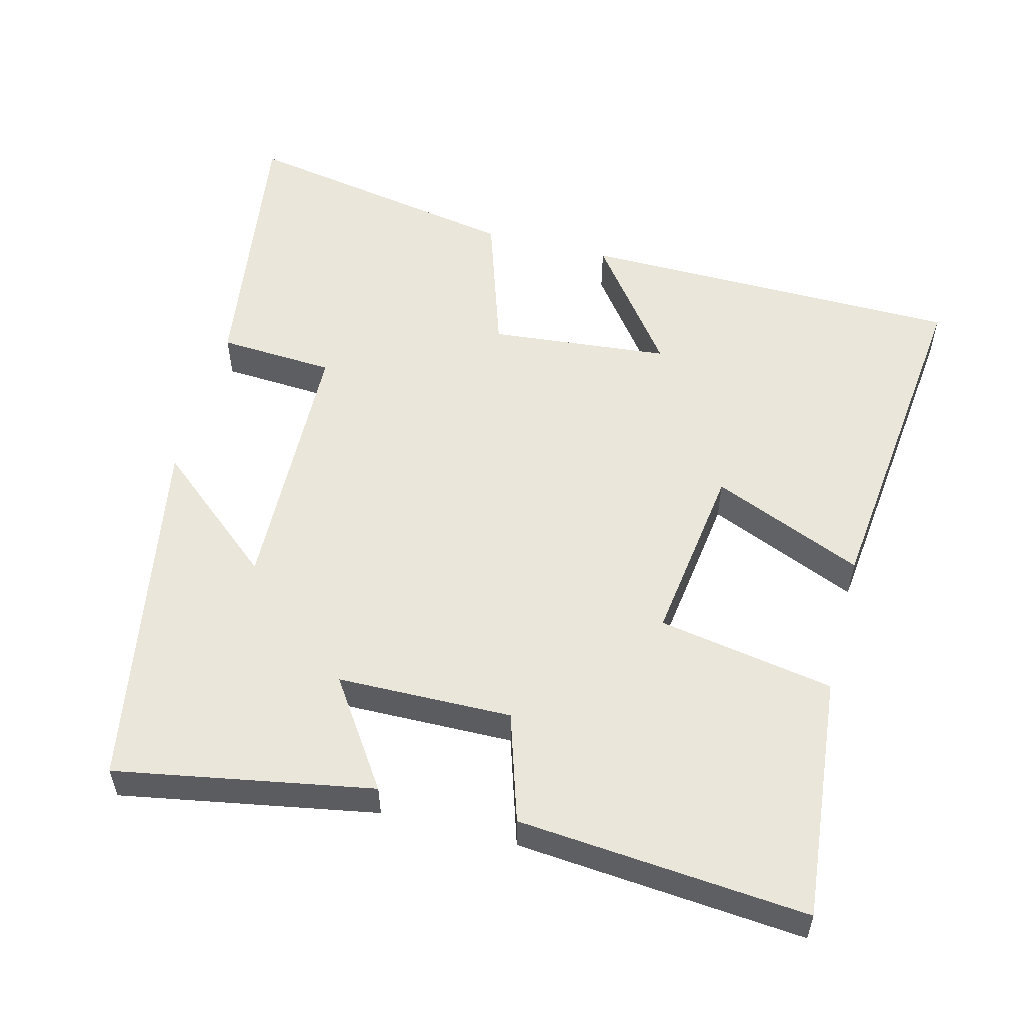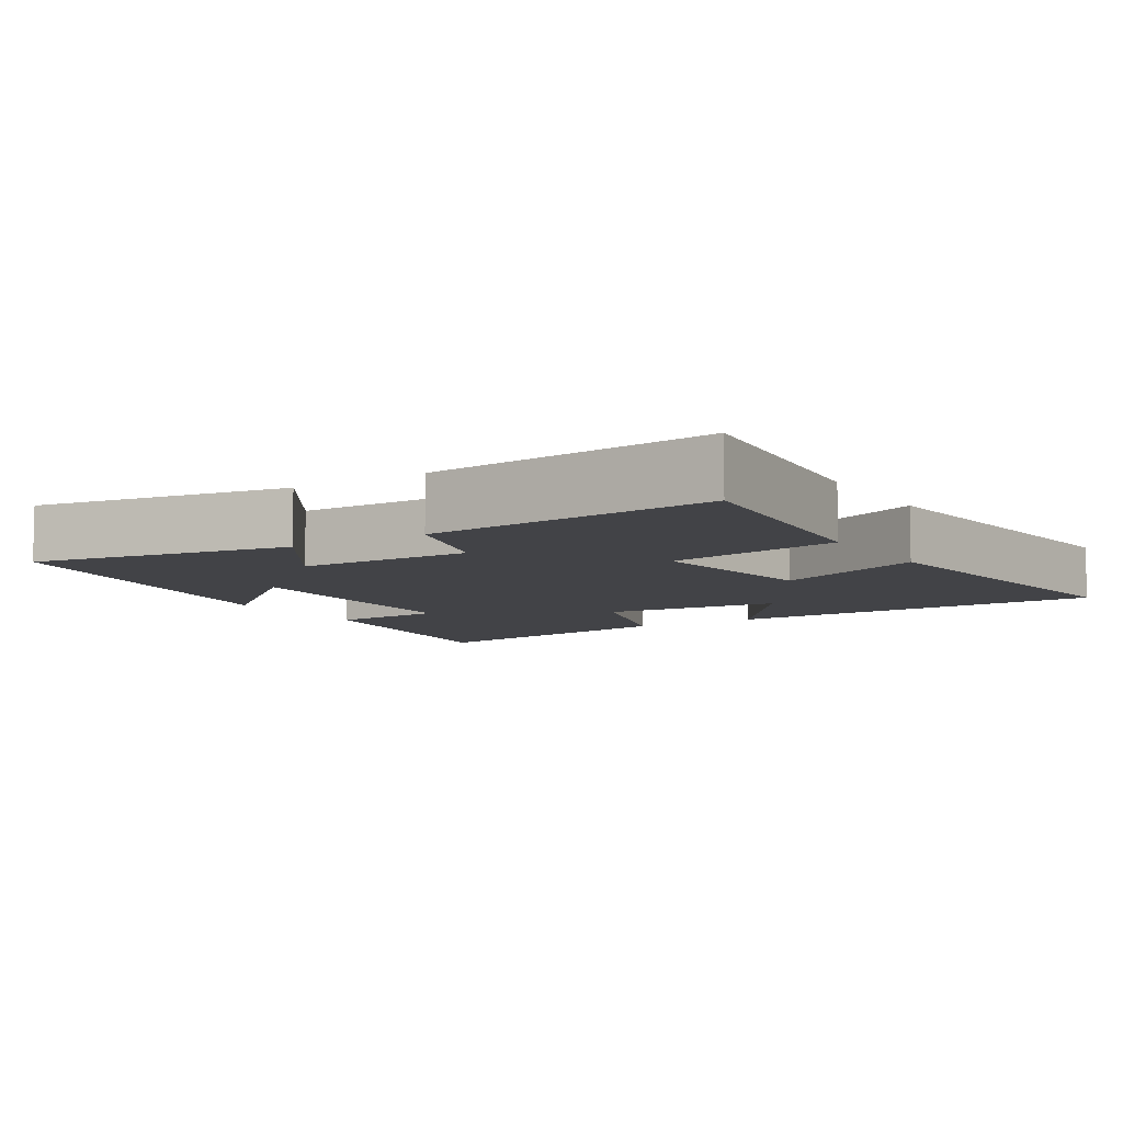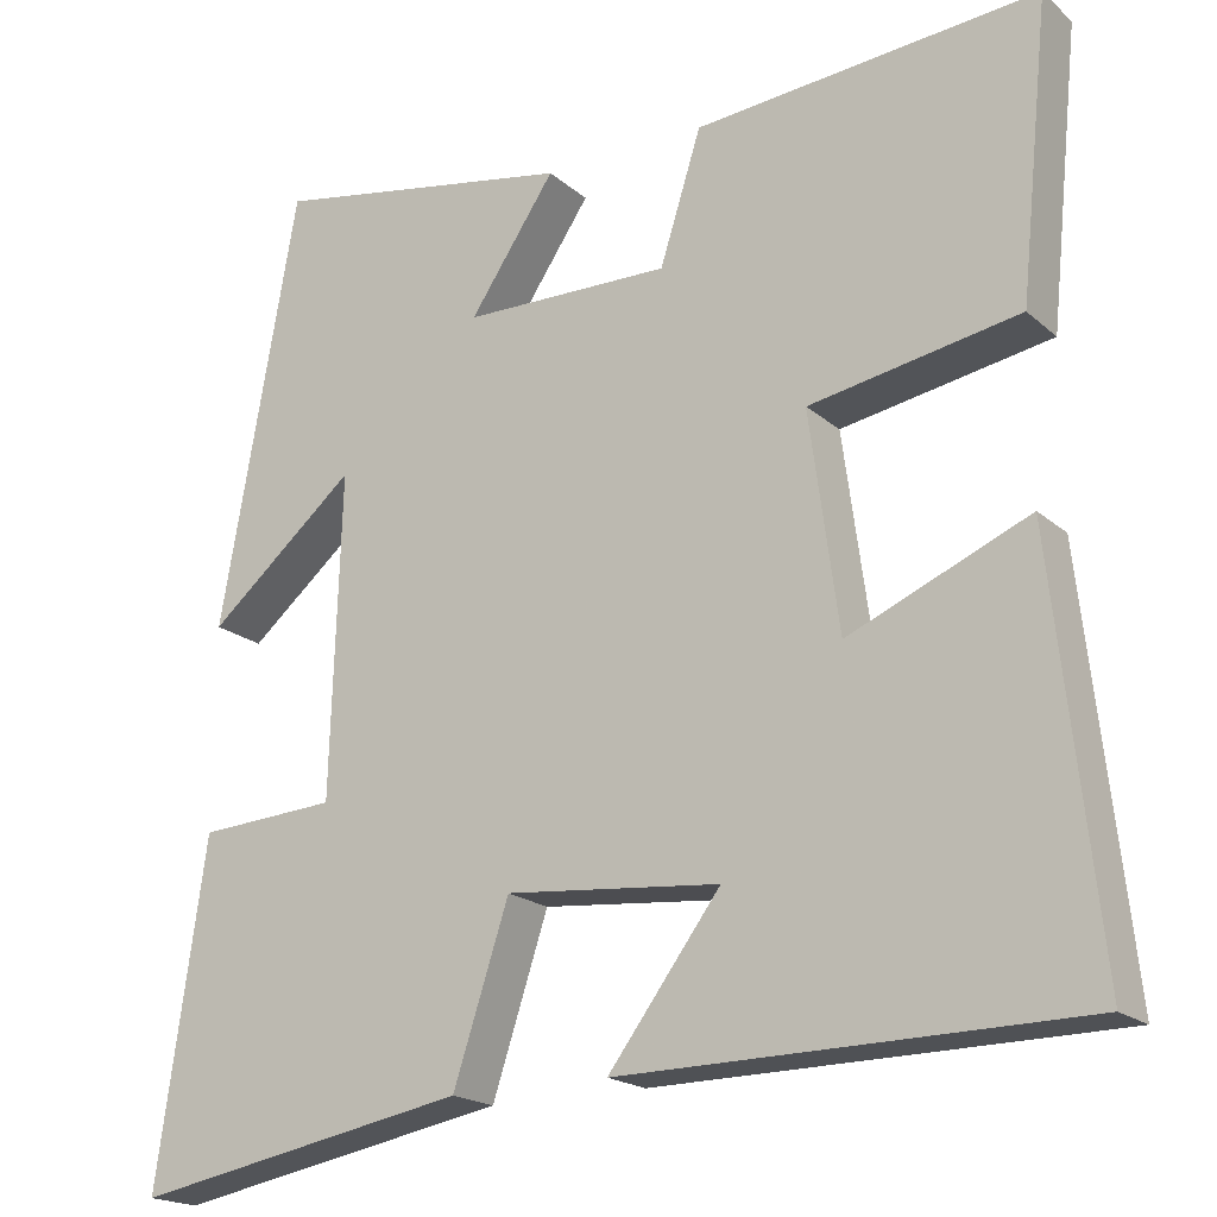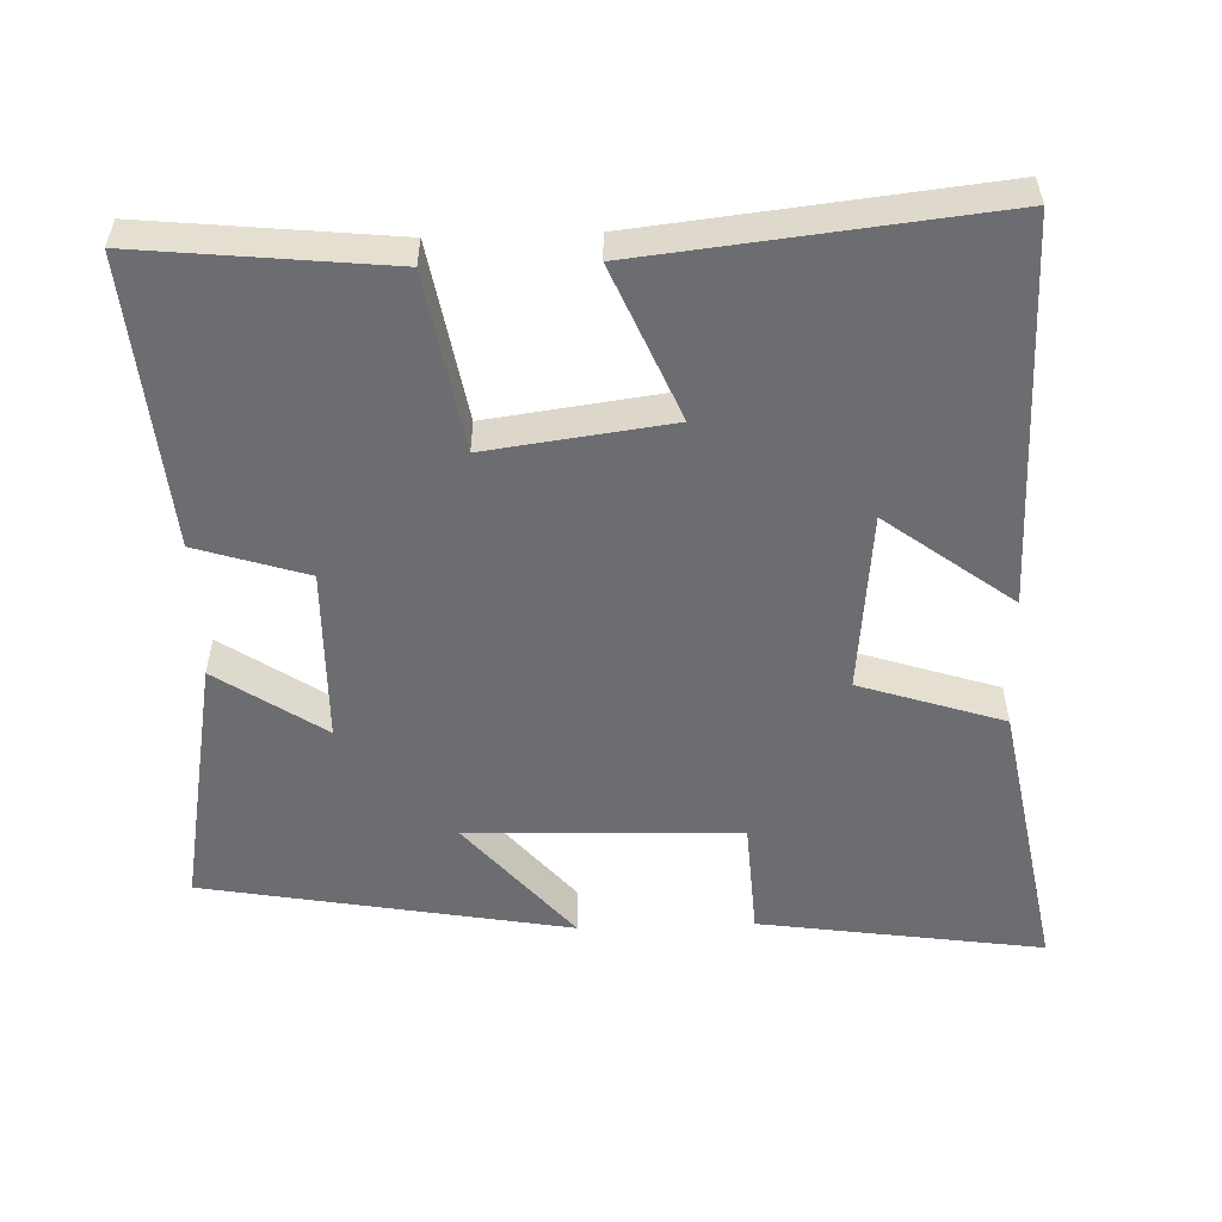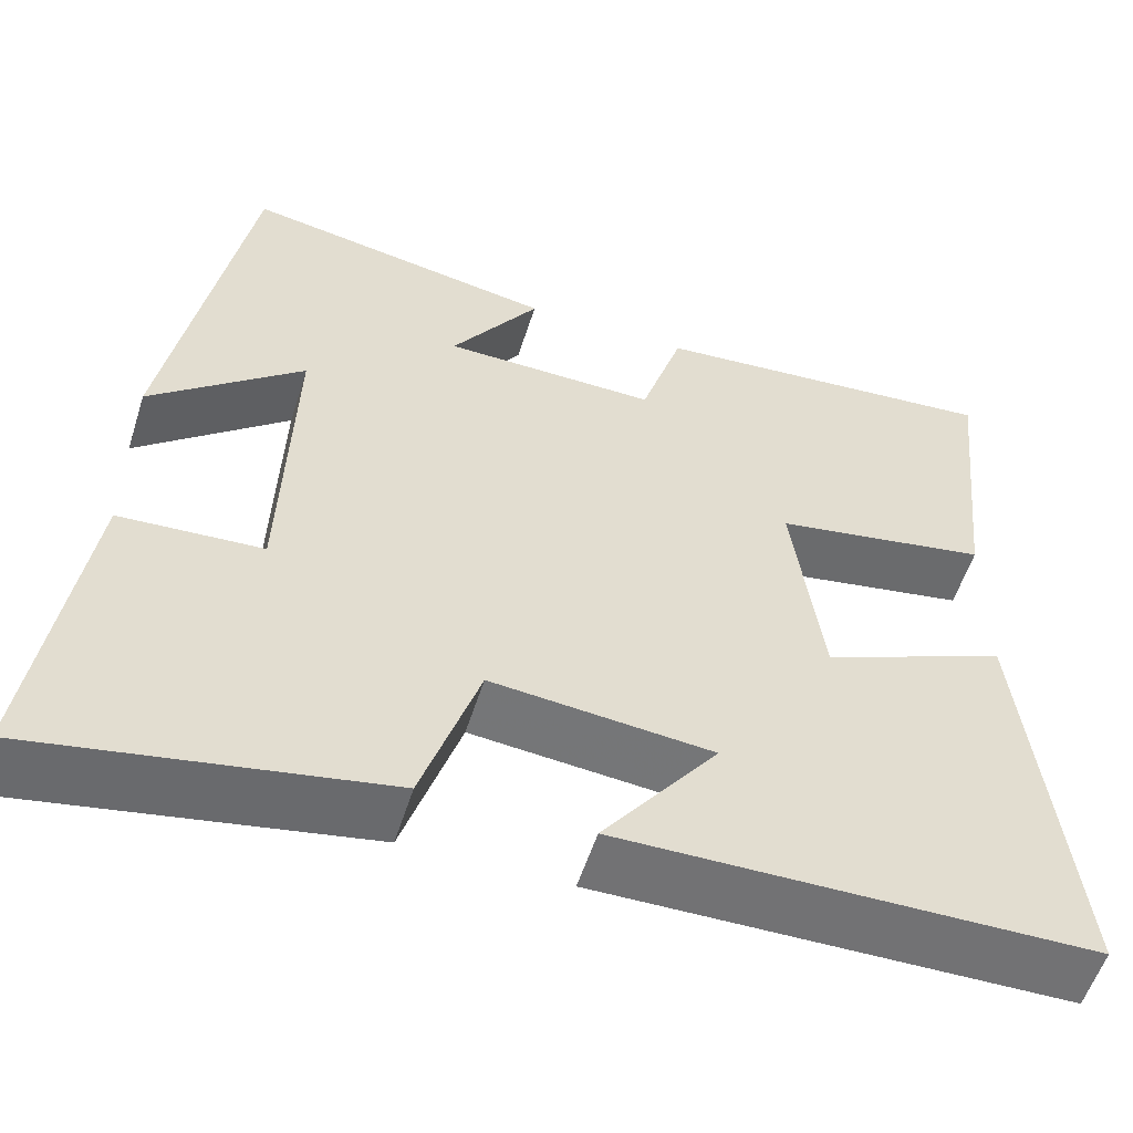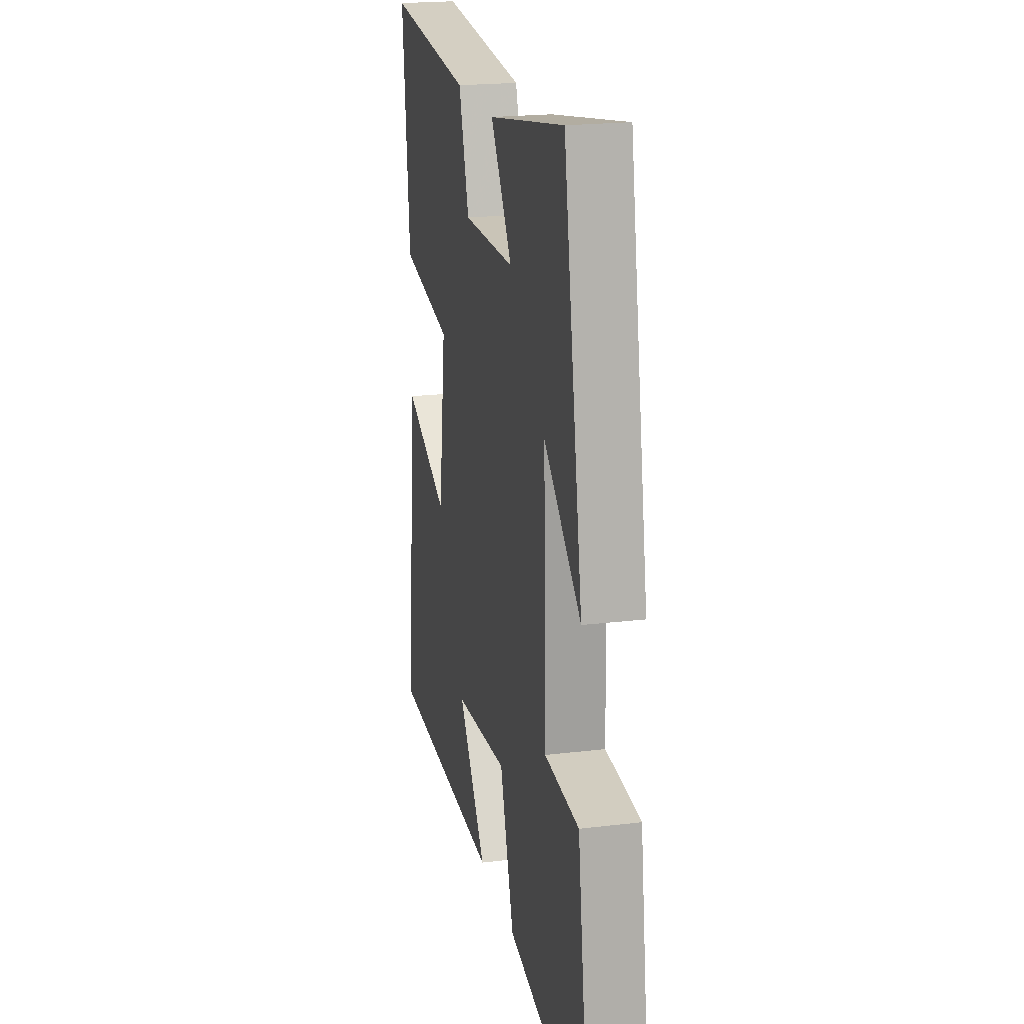
<metadata>
{"format":"obj","ext":"obj","renderer":"f3d","projection":"perspective","resolution":1024,"background":"white","views":[{"elev":54.7,"azim":14.5,"up":"+Y"},{"elev":-7.5,"azim":32.3,"up":"+Y"},{"elev":-19.2,"azim":32.9,"up":"+Z"},{"elev":-54.0,"azim":91.9,"up":"+Y"},{"elev":-55.8,"azim":-17.5,"up":"+Z"},{"elev":20.8,"azim":-102.3,"up":"+Z"}]}
</metadata>
<code>
v -0.557 0.07 -0.572
v -0.5 0.07 -0.18
v -0.339 0.07 -0.17
v -0.327 0.07 0.204
v -0.5 0.07 0.058
v -0.41 0.07 0.564
v -0.055 0.07 0.5
v -0.155 0.07 0.352
v 0.087 0.07 0.348
v 0.135 0.07 0.5
v 0.535 0.07 0.535
v 0.5 0.07 0.194
v 0.256 0.07 0.151
v 0.29 0.07 -0.101
v 0.5 0.07 -0.012
v 0.553 0.07 -0.494
v 0.019 0.07 -0.5
v 0.15 0.07 -0.325
v -0.1 0.07 -0.301
v -0.165 0.07 -0.5
v -0.557 0 -0.572
v -0.5 0 -0.18
v -0.339 0 -0.17
v -0.327 0 0.204
v -0.5 0 0.058
v -0.41 0 0.564
v -0.055 0 0.5
v -0.155 0 0.352
v 0.087 0 0.348
v 0.135 0 0.5
v 0.535 0 0.535
v 0.5 0 0.194
v 0.256 0 0.151
v 0.29 0 -0.101
v 0.5 0 -0.012
v 0.553 0 -0.494
v 0.019 0 -0.5
v 0.15 0 -0.325
v -0.1 0 -0.301
v -0.165 0 -0.5
f 19 20 1 2
f 18 19 2 3
f 15 16 17 18
f 14 15 18
f 13 14 18 3
f 10 11 12 13
f 9 10 13
f 8 9 13 3
f 5 6 7 8
f 4 5 8
f 3 4 8
f 22 21 40 39
f 23 22 39 38
f 38 37 36 35
f 38 35 34
f 23 38 34 33
f 33 32 31 30
f 33 30 29
f 23 33 29 28
f 28 27 26 25
f 28 25 24
f 28 24 23
f 1 21 22 2
f 2 22 23 3
f 3 23 24 4
f 4 24 25 5
f 5 25 26 6
f 6 26 27 7
f 7 27 28 8
f 8 28 29 9
f 9 29 30 10
f 10 30 31 11
f 11 31 32 12
f 12 32 33 13
f 13 33 34 14
f 14 34 35 15
f 15 35 36 16
f 16 36 37 17
f 17 37 38 18
f 18 38 39 19
f 19 39 40 20
f 20 40 21 1

</code>
